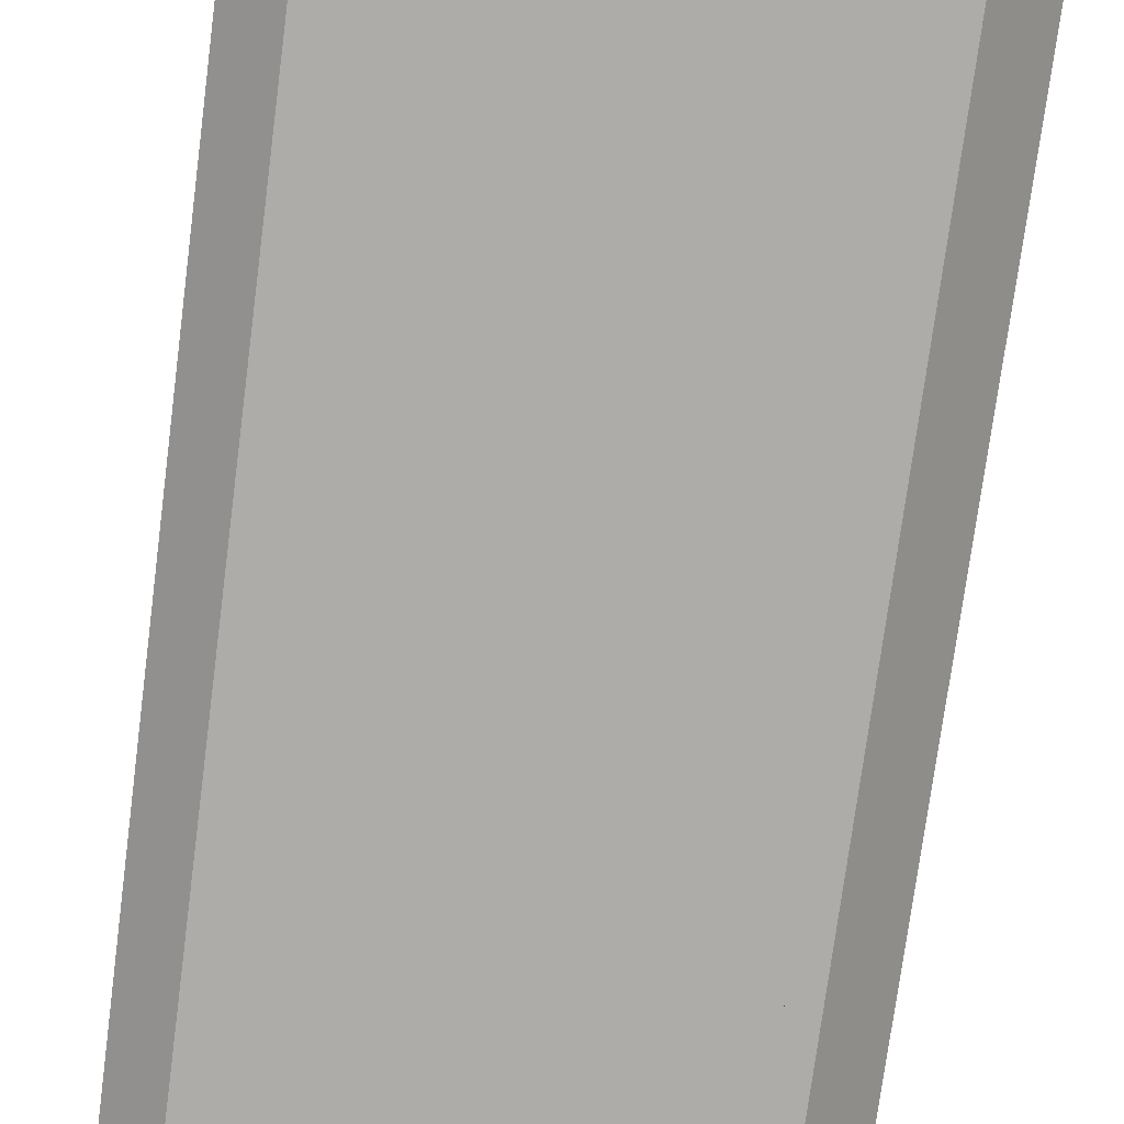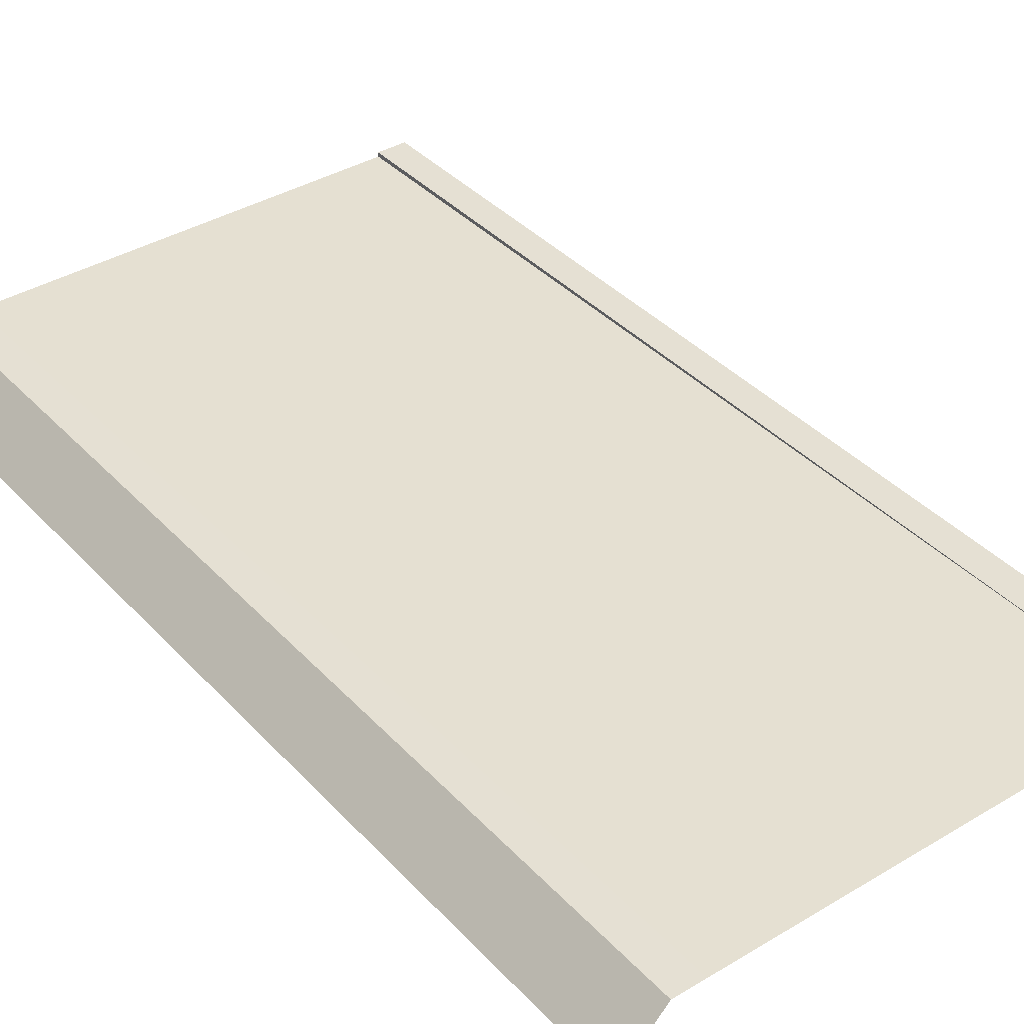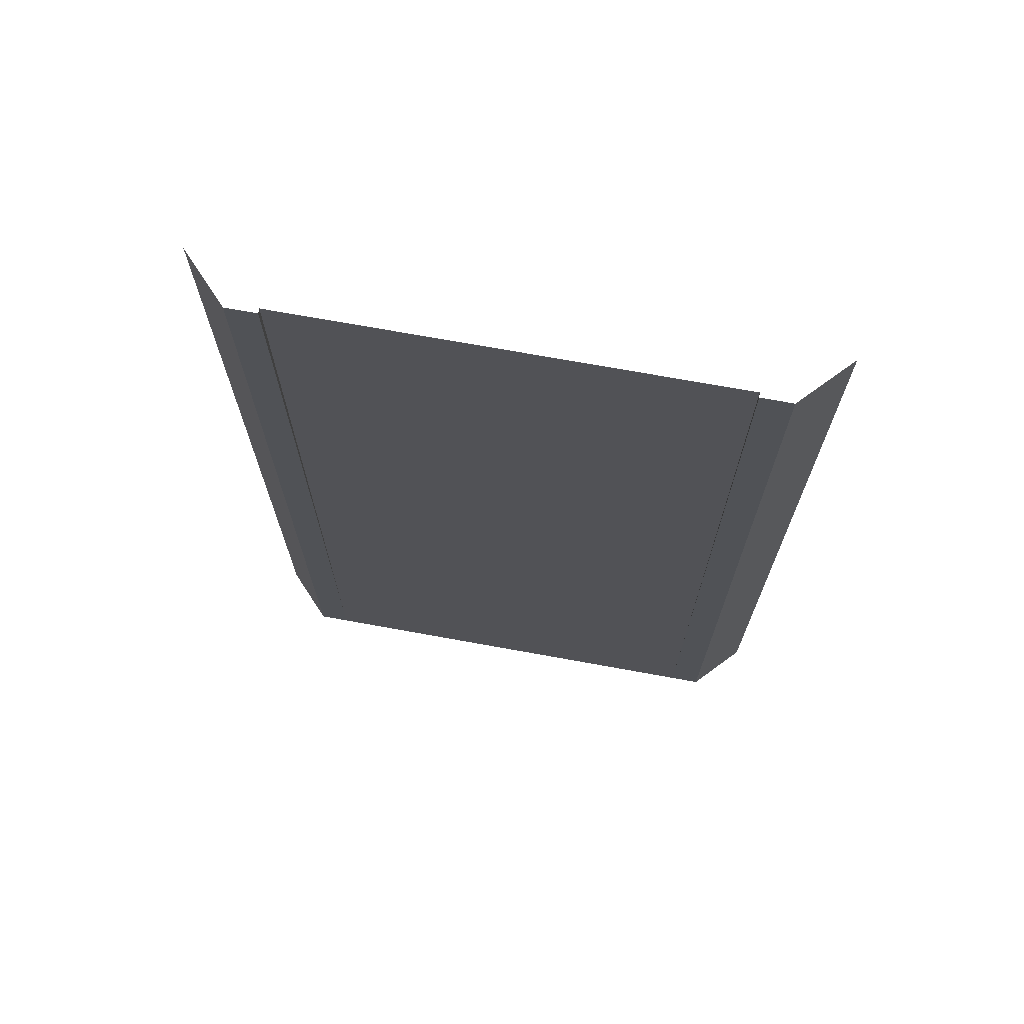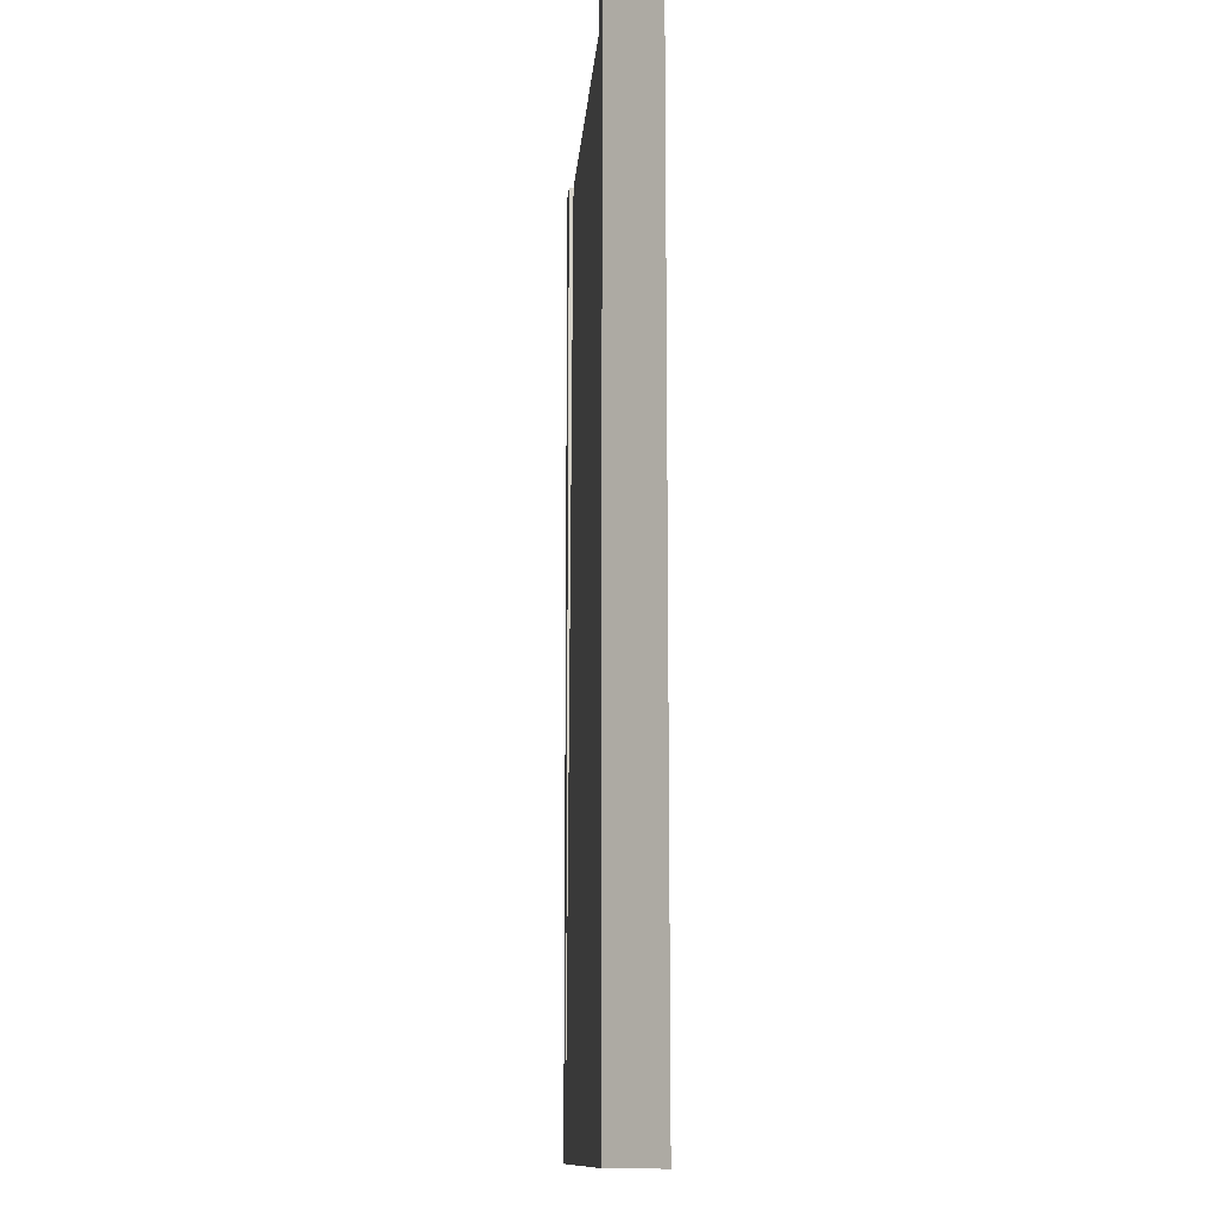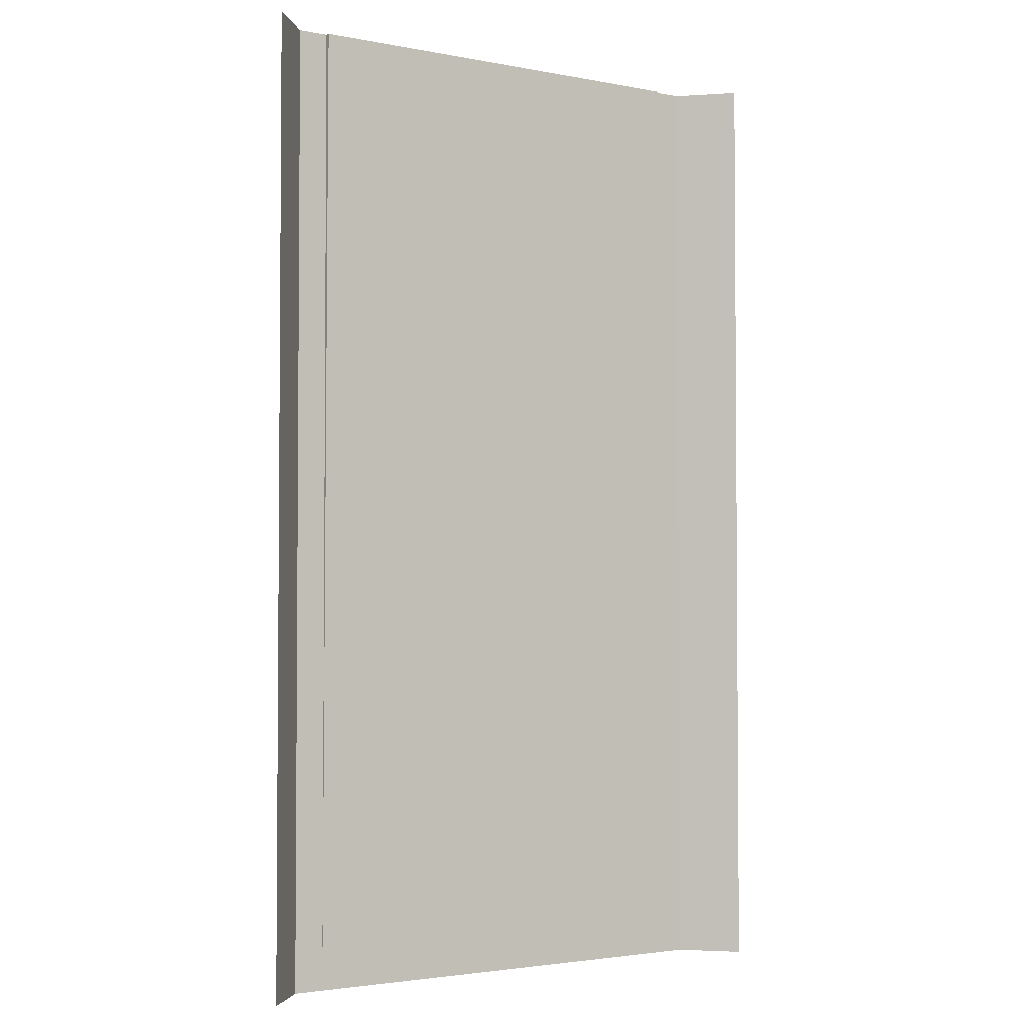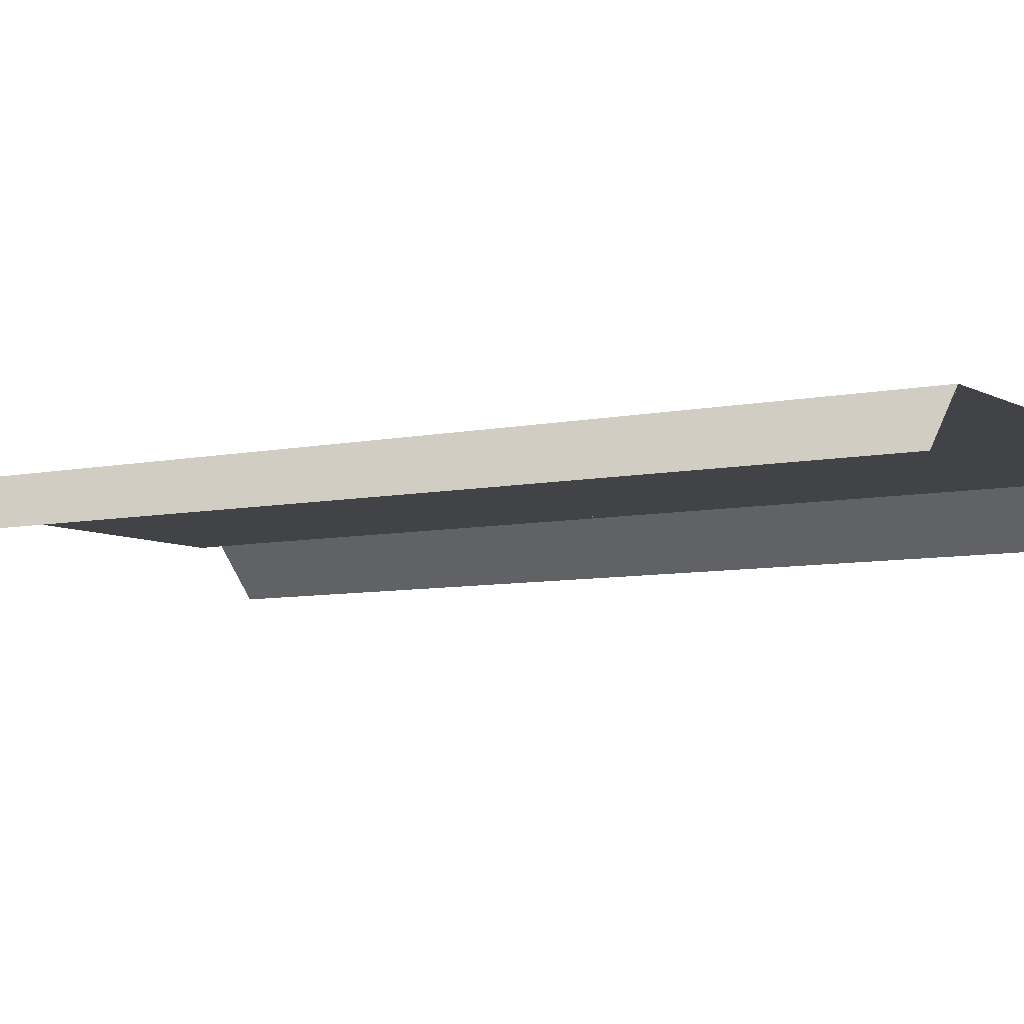
<metadata>
{"format":"obj","ext":"obj","renderer":"f3d","projection":"perspective","resolution":1024,"background":"white","views":[{"elev":-76.7,"azim":172.5,"up":"+Y"},{"elev":38.1,"azim":142.7,"up":"+Y"},{"elev":71.6,"azim":-169.7,"up":"+Z"},{"elev":-12.4,"azim":-94.4,"up":"+Z"},{"elev":-2.8,"azim":-33.5,"up":"+Z"},{"elev":-7.0,"azim":122.4,"up":"+Y"}]}
</metadata>
<code>
v  -19 -3.165 -0
v  -16 -0 -0
v  -16 -0 -5.333
v  -19 -3.165 -5.333
v  19 -3.165 -0
v  16 -0 -0
v  16 -0 5.333
v  19 -3.165 5.333
v  -14 -0 -0
v  -16 -0 5.333
v  -14 -0 5.333
v  14 -0.15 -0
v  0 -0.15 -0
v  0 -0.175 5.333
v  14 -0.175 5.333
v  14 -0 -0
v  14 -0 5.333
v  -14 -0.15 -0
v  -14 -0.175 5.333
v  -14 -0.125 -5.333
v  -14 -0 -5.333
v  -19 -3.165 32
v  -16 -0 32
v  -16 -0 26.67
v  -19 -3.165 26.67
v  -16 -0 21.33
v  -19 -3.165 21.33
v  -16 -0 16
v  -19 -3.165 16
v  -16 -0 10.67
v  -19 -3.165 10.67
v  -19 -3.165 5.333
v  -16 0 -32
v  -19 -3.165 -32
v  -19 -3.165 -26.67
v  -16 -0 -26.67
v  -19 -3.165 -21.33
v  -16 -0 -21.33
v  -19 -3.165 -16
v  -16 -0 -16
v  -19 -3.165 -10.67
v  -16 -0 -10.67
v  19 -3.165 -32
v  16 0 -32
v  16 -0 -26.67
v  19 -3.165 -26.67
v  16 -0 -21.33
v  19 -3.165 -21.33
v  16 -0 -16
v  19 -3.165 -16
v  16 -0 -10.67
v  19 -3.165 -10.67
v  16 -0 -5.333
v  19 -3.165 -5.333
v  16 -0 32
v  19 -3.165 32
v  19 -3.165 26.67
v  16 -0 26.67
v  19 -3.165 21.33
v  16 -0 21.33
v  19 -3.165 16
v  16 -0 16
v  19 -3.165 10.67
v  16 -0 10.67
v  -14 -0 -32
v  -14 -0 -26.67
v  -14 -0 -21.33
v  -14 -0 -16
v  -14 -0 -10.67
v  -14 -0 32
v  -14 -0 26.67
v  -14 -0 21.33
v  -14 -0 16
v  -14 -0 10.67
v  14 -0 -32
v  0 -0 -32
v  0 -0.025 -26.67
v  14 -0.025 -26.67
v  0 -0.05 -21.33
v  14 -0.05 -21.33
v  0 -0.075 -16
v  14 -0.075 -16
v  0 -0.1 -10.67
v  14 -0.1 -10.67
v  0 -0.125 -5.333
v  14 -0.125 -5.333
v  0 -0.3 32
v  14 -0.3 32
v  14 -0.275 26.67
v  0 -0.275 26.67
v  14 -0.25 21.33
v  0 -0.25 21.33
v  14 -0.225 16
v  0 -0.225 16
v  14 -0.2 10.67
v  0 -0.2 10.67
v  14 -0 -26.67
v  14 -0 -21.33
v  14 -0 -16
v  14 -0 -10.67
v  14 -0 -5.333
v  14 -0 32
v  14 -0 26.67
v  14 -0 21.33
v  14 -0 16
v  14 -0 10.67
v  -14 -0.025 -26.67
v  -14 -0.05 -21.33
v  -14 -0.075 -16
v  -14 -0.1 -10.67
v  -14 -0.3 32
v  -14 -0.275 26.67
v  -14 -0.25 21.33
v  -14 -0.225 16
v  -14 -0.2 10.67
g Plane005
f 1 2 3
f 3 4 1
f 5 6 7
f 7 8 5
f 9 2 10
f 10 11 9
f 12 13 14
f 14 15 12
f 6 16 17
f 17 7 6
f 13 18 19
f 19 14 13
f 16 12 15
f 15 17 16
f 9 18 20
f 20 21 9
f 22 23 24
f 24 25 22
f 25 24 26
f 26 27 25
f 27 26 28
f 28 29 27
f 29 28 30
f 30 31 29
f 31 30 10
f 10 32 31
f 32 10 2
f 2 1 32
f 33 34 35
f 35 36 33
f 36 35 37
f 37 38 36
f 38 37 39
f 39 40 38
f 40 39 41
f 41 42 40
f 42 41 4
f 4 3 42
f 43 44 45
f 45 46 43
f 46 45 47
f 47 48 46
f 48 47 49
f 49 50 48
f 50 49 51
f 51 52 50
f 52 51 53
f 53 54 52
f 54 53 6
f 6 5 54
f 55 56 57
f 57 58 55
f 58 57 59
f 59 60 58
f 60 59 61
f 61 62 60
f 62 61 63
f 63 64 62
f 64 63 8
f 8 7 64
f 65 33 36
f 36 66 65
f 66 36 38
f 38 67 66
f 67 38 40
f 40 68 67
f 68 40 42
f 42 69 68
f 69 42 3
f 3 21 69
f 21 3 2
f 2 9 21
f 23 70 71
f 71 24 23
f 24 71 72
f 72 26 24
f 26 72 73
f 73 28 26
f 28 73 74
f 74 30 28
f 30 74 11
f 11 10 30
f 75 76 77
f 77 78 75
f 78 77 79
f 79 80 78
f 80 79 81
f 81 82 80
f 82 81 83
f 83 84 82
f 84 83 85
f 85 86 84
f 86 85 13
f 13 12 86
f 87 88 89
f 89 90 87
f 90 89 91
f 91 92 90
f 92 91 93
f 93 94 92
f 94 93 95
f 95 96 94
f 96 95 15
f 15 14 96
f 44 75 97
f 97 45 44
f 45 97 98
f 98 47 45
f 47 98 99
f 99 49 47
f 49 99 100
f 100 51 49
f 51 100 101
f 101 53 51
f 53 101 16
f 16 6 53
f 102 55 58
f 58 103 102
f 103 58 60
f 60 104 103
f 104 60 62
f 62 105 104
f 105 62 64
f 64 106 105
f 106 64 7
f 7 17 106
f 76 65 107
f 107 77 76
f 77 107 108
f 108 79 77
f 79 108 109
f 109 81 79
f 81 109 110
f 110 83 81
f 83 110 20
f 20 85 83
f 85 20 18
f 18 13 85
f 111 87 90
f 90 112 111
f 112 90 92
f 92 113 112
f 113 92 94
f 94 114 113
f 114 94 96
f 96 115 114
f 115 96 14
f 14 19 115
f 97 75 78
f 97 78 80
f 80 98 97
f 98 80 82
f 82 99 98
f 99 82 84
f 84 100 99
f 100 84 86
f 86 101 100
f 101 86 12
f 12 16 101
f 88 102 103
f 103 89 88
f 89 103 104
f 104 91 89
f 91 104 105
f 105 93 91
f 93 105 106
f 106 95 93
f 95 106 17
f 17 15 95
f 70 111 112
f 112 71 70
f 71 112 113
f 113 72 71
f 72 113 114
f 114 73 72
f 73 114 115
f 115 74 73
f 74 115 19
f 19 11 74
f 11 19 18
f 18 9 11
f 107 65 66
f 107 66 67
f 67 108 107
f 108 67 68
f 68 109 108
f 109 68 69
f 69 110 109
f 110 69 21
f 21 20 110

</code>
